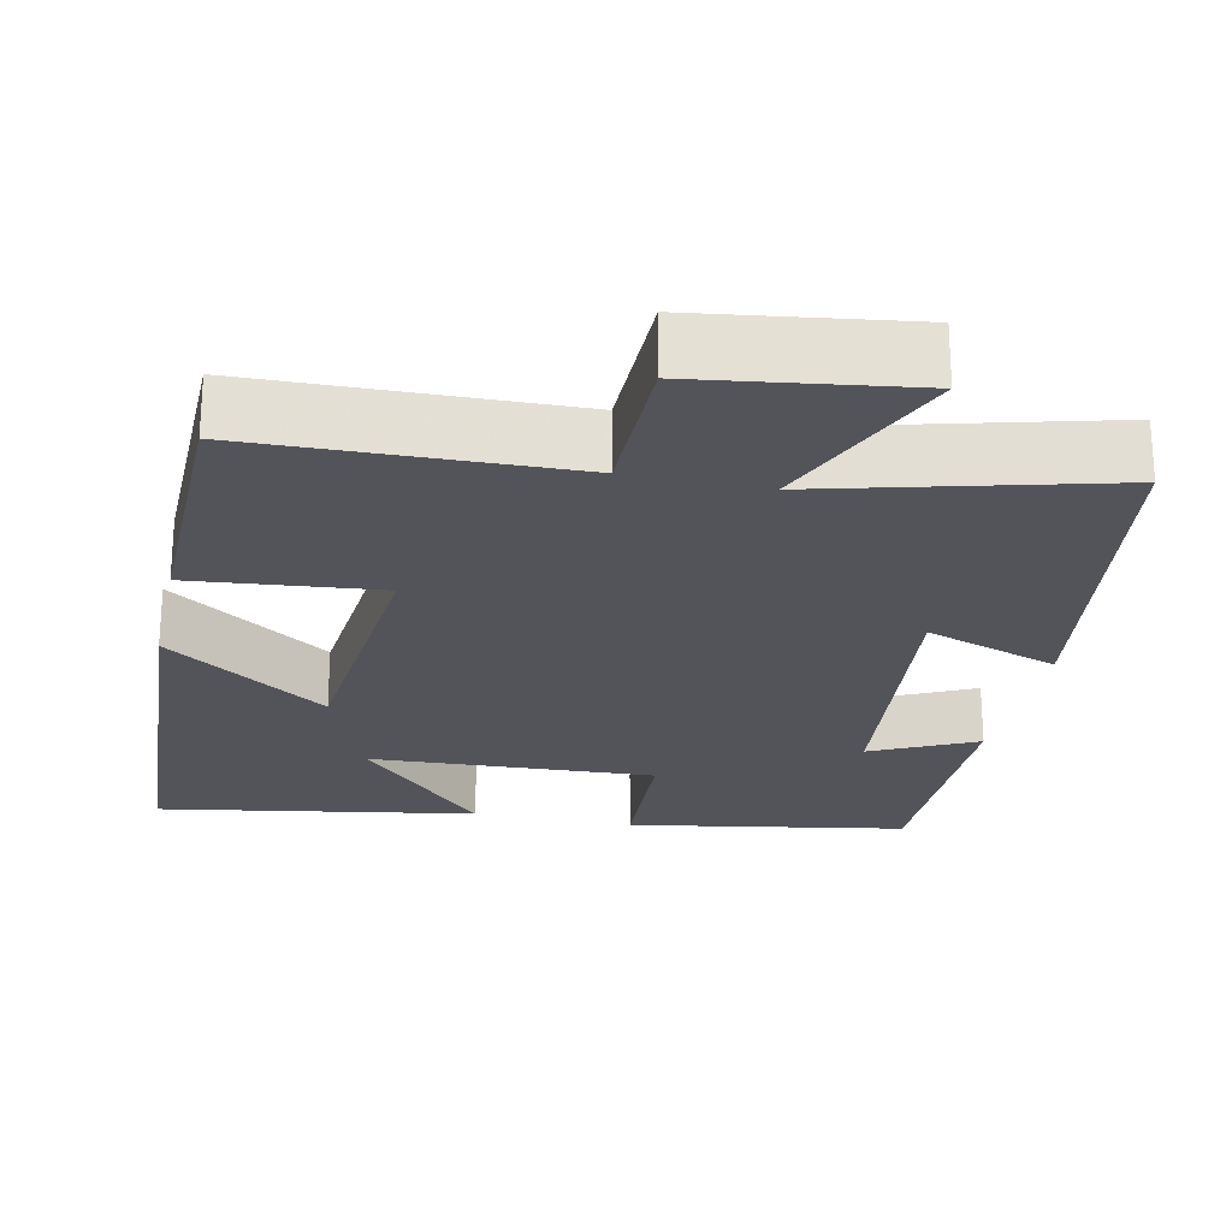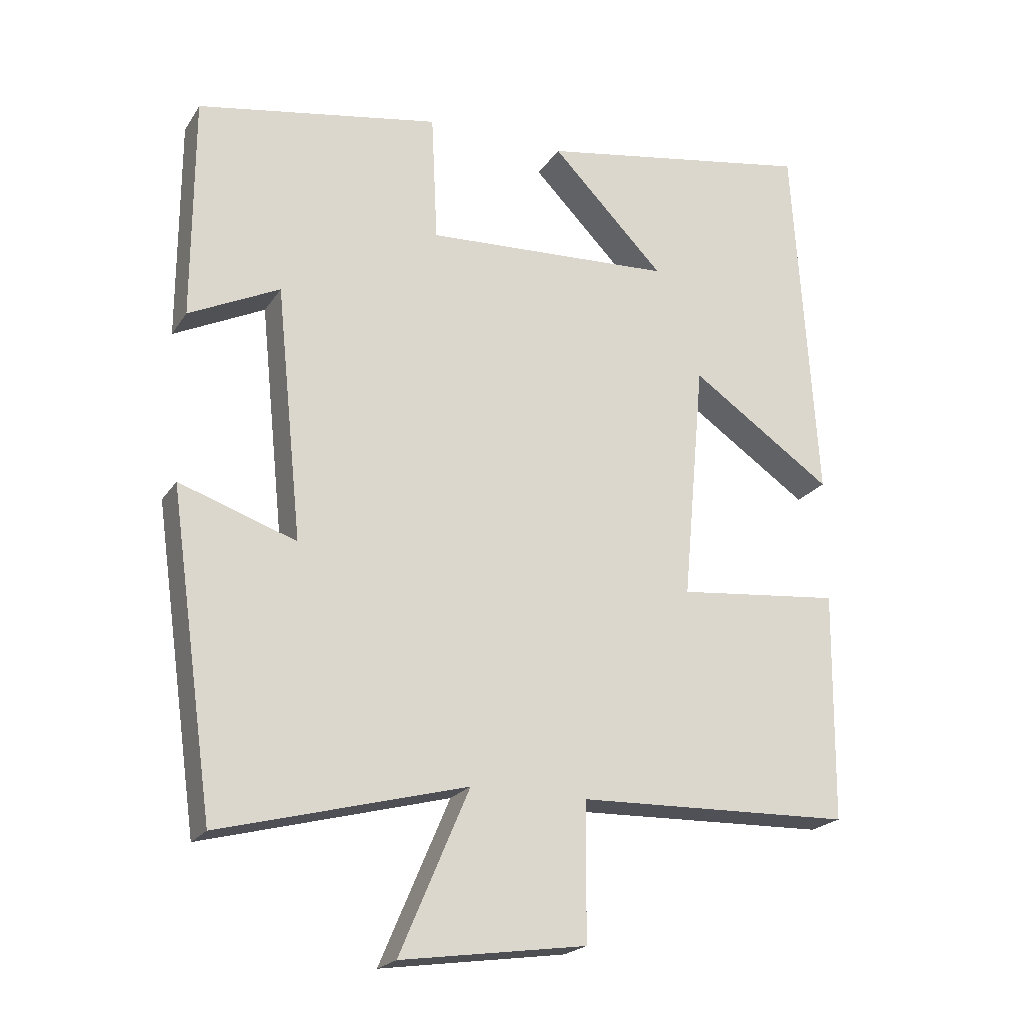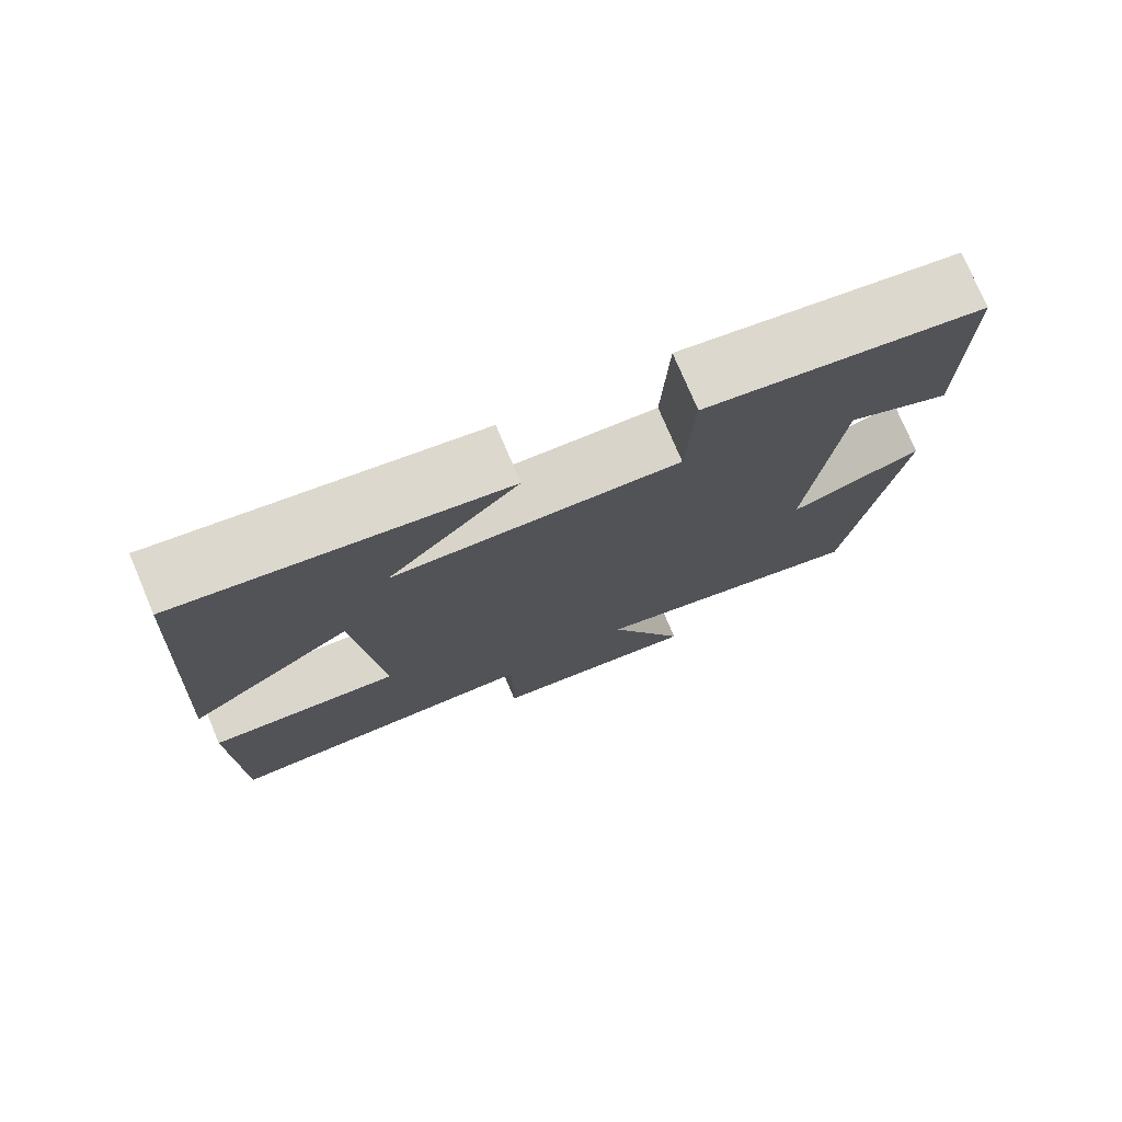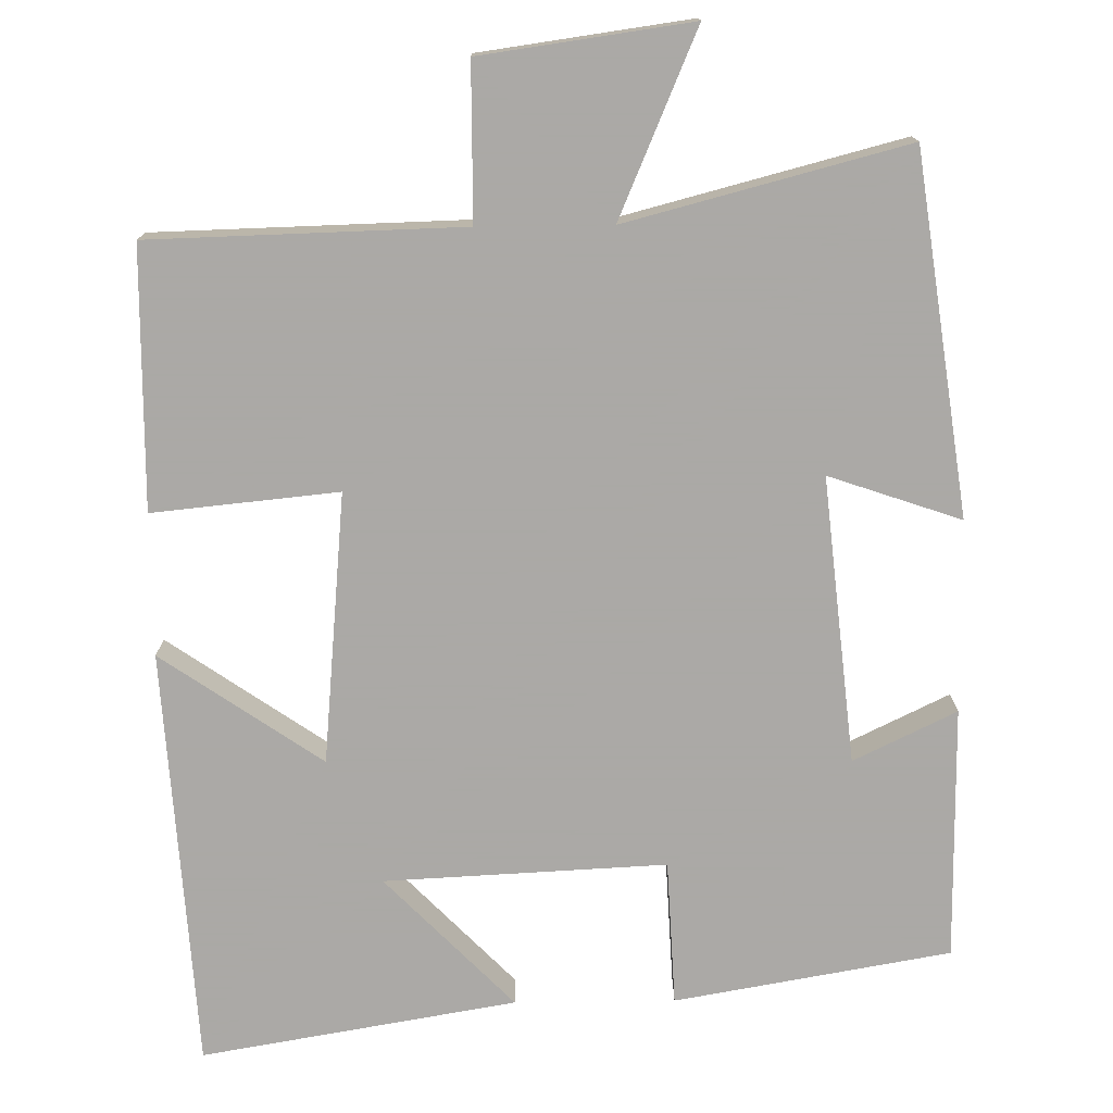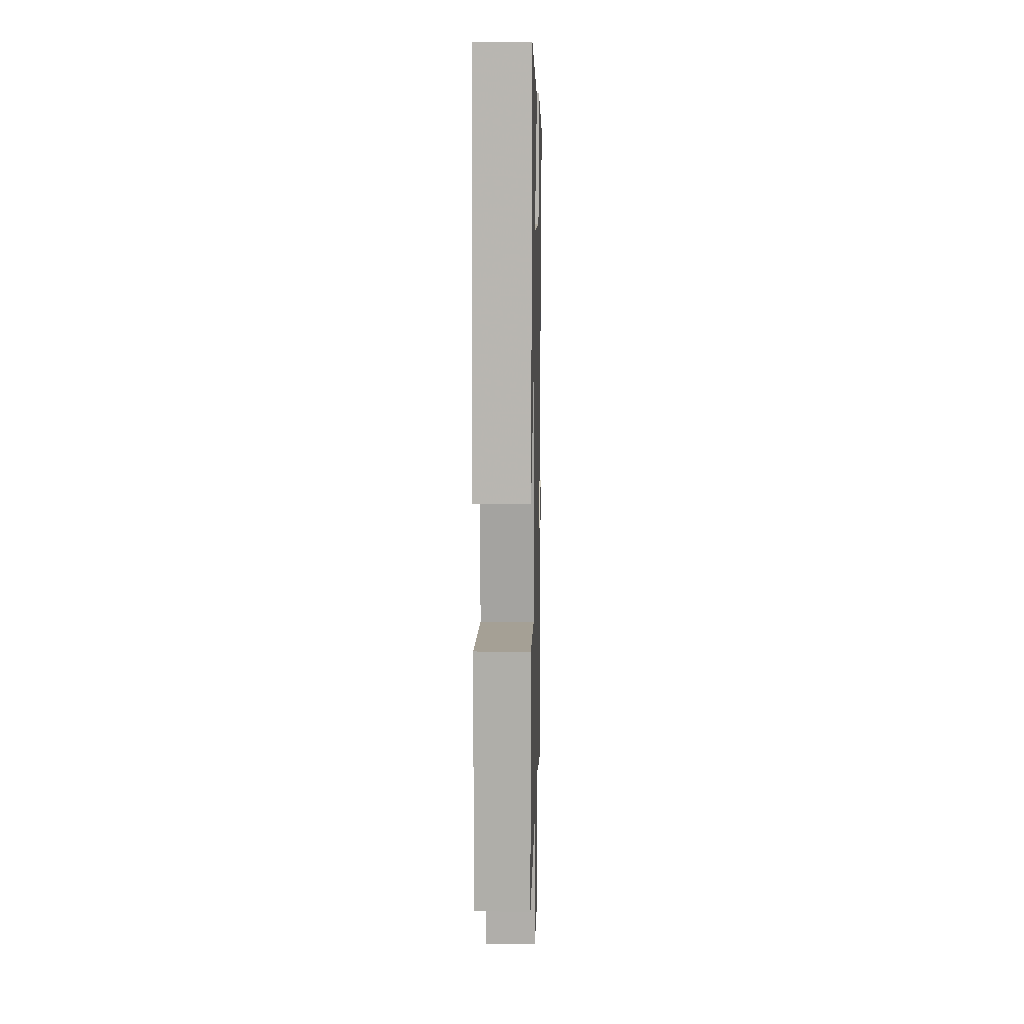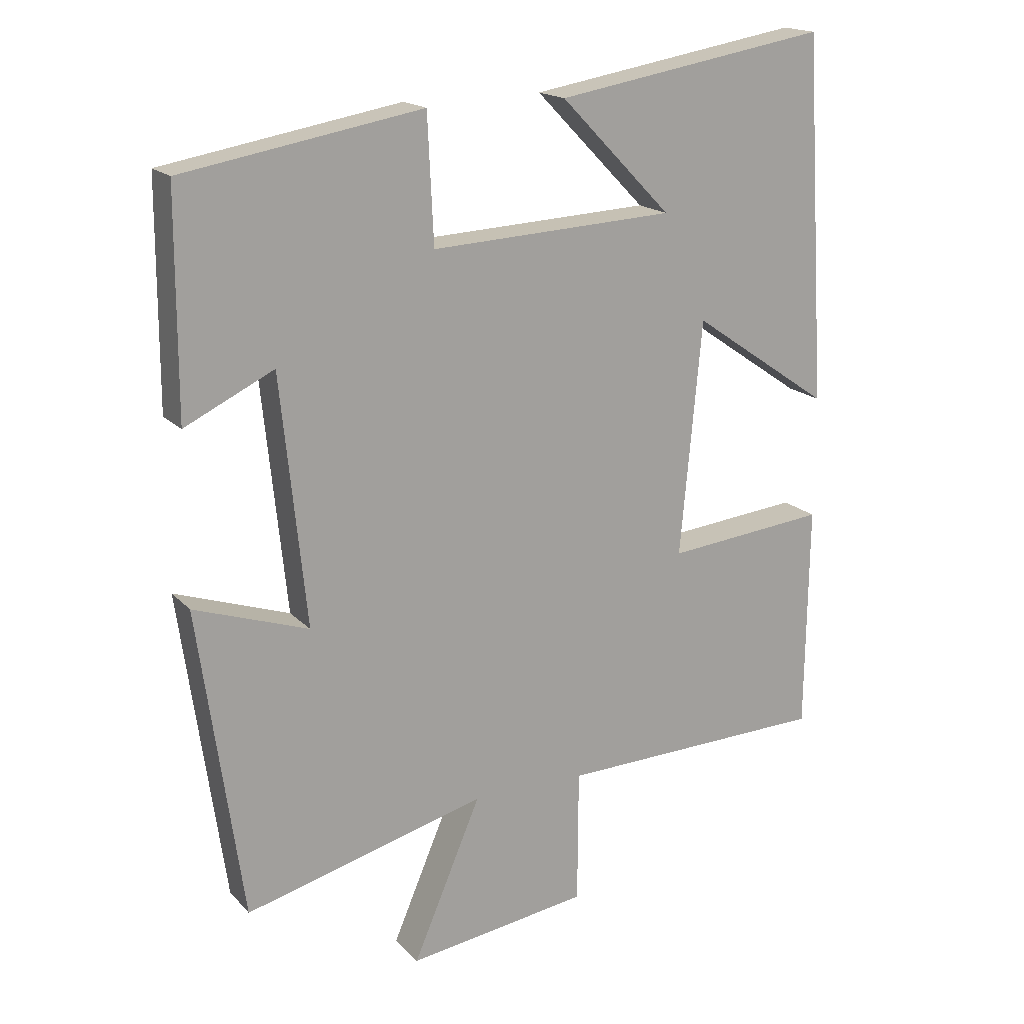
<metadata>
{"format":"obj","ext":"obj","renderer":"f3d","projection":"perspective","resolution":1024,"background":"white","views":[{"elev":-23.8,"azim":167.8,"up":"+Y"},{"elev":-21.2,"azim":-24.2,"up":"+Z"},{"elev":76.4,"azim":157.0,"up":"+Z"},{"elev":-75.5,"azim":-179.3,"up":"+Y"},{"elev":11.6,"azim":91.4,"up":"+Z"},{"elev":17.7,"azim":-28.3,"up":"+Z"}]}
</metadata>
<code>
v -0.435 0.07 -0.594
v -0.5 0.07 -0.133
v -0.33 0.07 -0.191
v -0.368 0.07 0.177
v -0.5 0.07 0.113
v -0.499 0.07 0.438
v -0.145 0.07 0.5
v -0.136 0.07 0.313
v 0.226 0.07 0.331
v 0.061 0.07 0.5
v 0.466 0.07 0.569
v 0.5 0.07 0.028
v 0.293 0.07 0.17
v 0.261 0.07 -0.178
v 0.5 0.07 -0.154
v 0.496 0.07 -0.489
v 0.094 0.07 -0.5
v 0.093 0.07 -0.699
v -0.177 0.07 -0.737
v -0.076 0.07 -0.5
v -0.435 0 -0.594
v -0.5 0 -0.133
v -0.33 0 -0.191
v -0.368 0 0.177
v -0.5 0 0.113
v -0.499 0 0.438
v -0.145 0 0.5
v -0.136 0 0.313
v 0.226 0 0.331
v 0.061 0 0.5
v 0.466 0 0.569
v 0.5 0 0.028
v 0.293 0 0.17
v 0.261 0 -0.178
v 0.5 0 -0.154
v 0.496 0 -0.489
v 0.094 0 -0.5
v 0.093 0 -0.699
v -0.177 0 -0.737
v -0.076 0 -0.5
f 17 18 19 20
f 15 16 17 20
f 14 15 20 1
f 13 14 1
f 11 12 13
f 9 10 11
f 9 11 13 1
f 5 6 7 8
f 4 5 8
f 3 4 8 9
f 1 2 3
f 1 3 9
f 40 39 38 37
f 40 37 36 35
f 21 40 35 34
f 21 34 33
f 33 32 31
f 31 30 29
f 21 33 31 29
f 28 27 26 25
f 28 25 24
f 29 28 24 23
f 23 22 21
f 29 23 21
f 1 21 22 2
f 2 22 23 3
f 3 23 24 4
f 4 24 25 5
f 5 25 26 6
f 6 26 27 7
f 7 27 28 8
f 8 28 29 9
f 9 29 30 10
f 10 30 31 11
f 11 31 32 12
f 12 32 33 13
f 13 33 34 14
f 14 34 35 15
f 15 35 36 16
f 16 36 37 17
f 17 37 38 18
f 18 38 39 19
f 19 39 40 20
f 20 40 21 1

</code>
